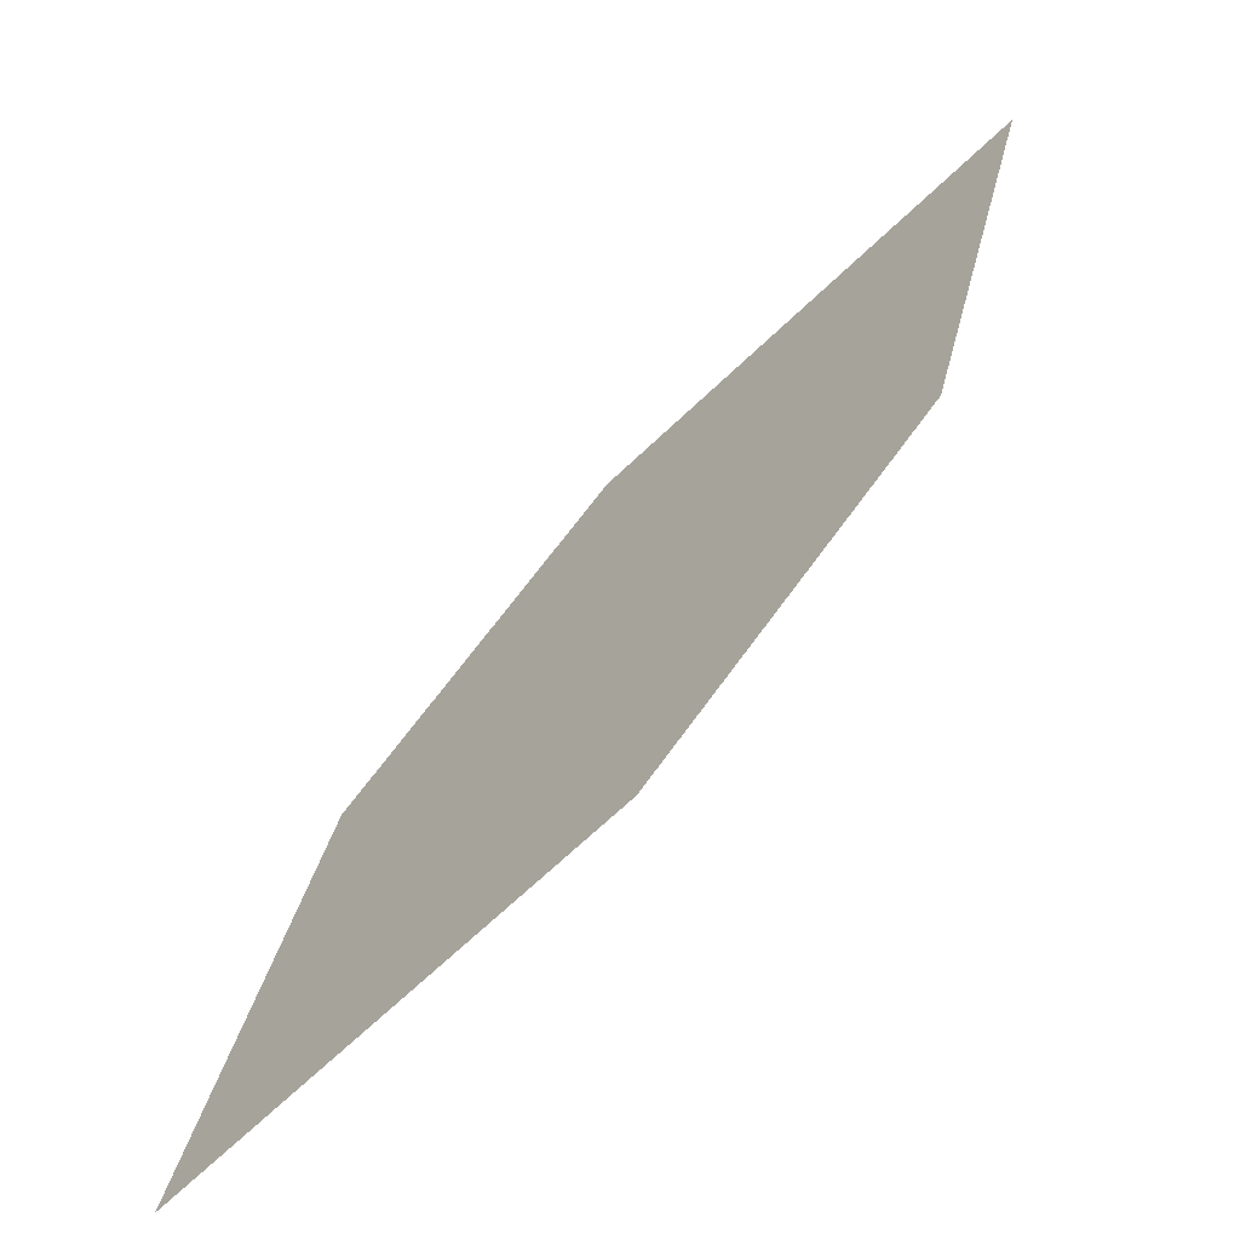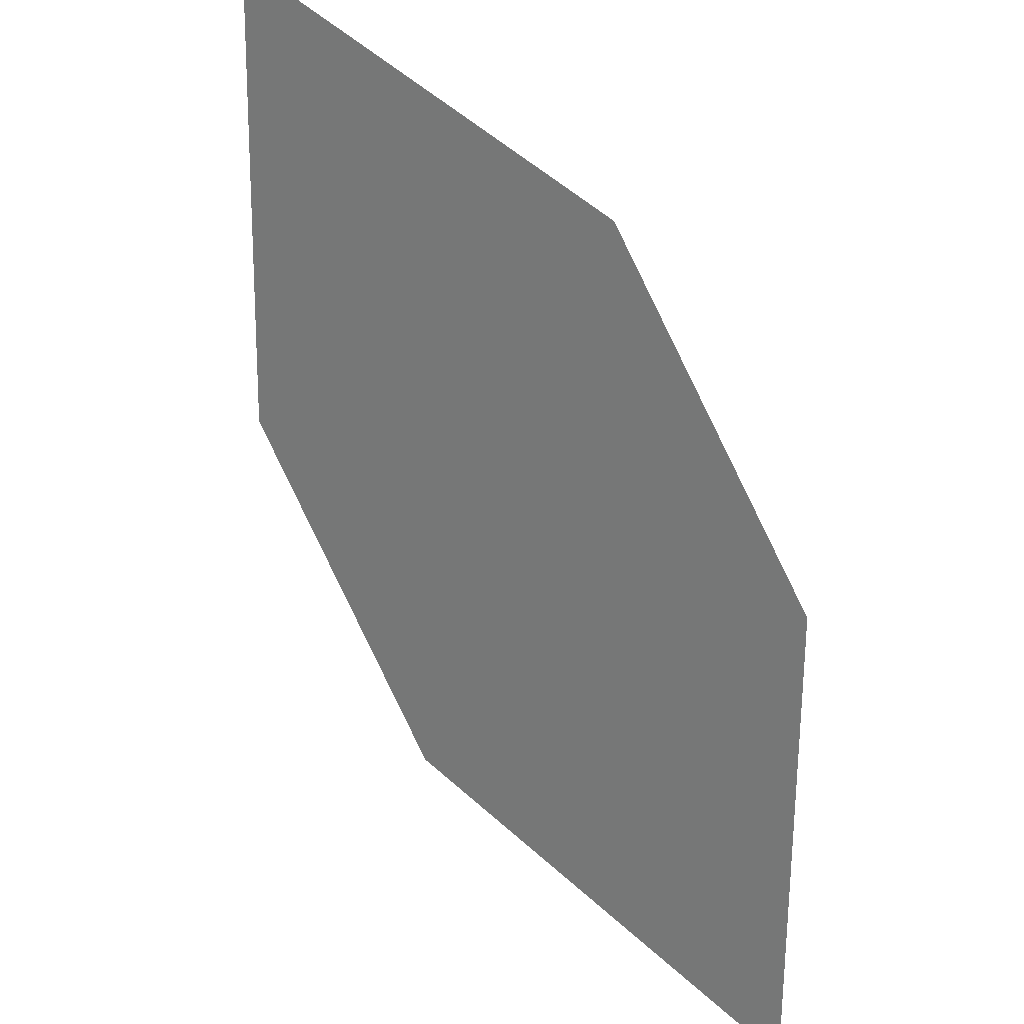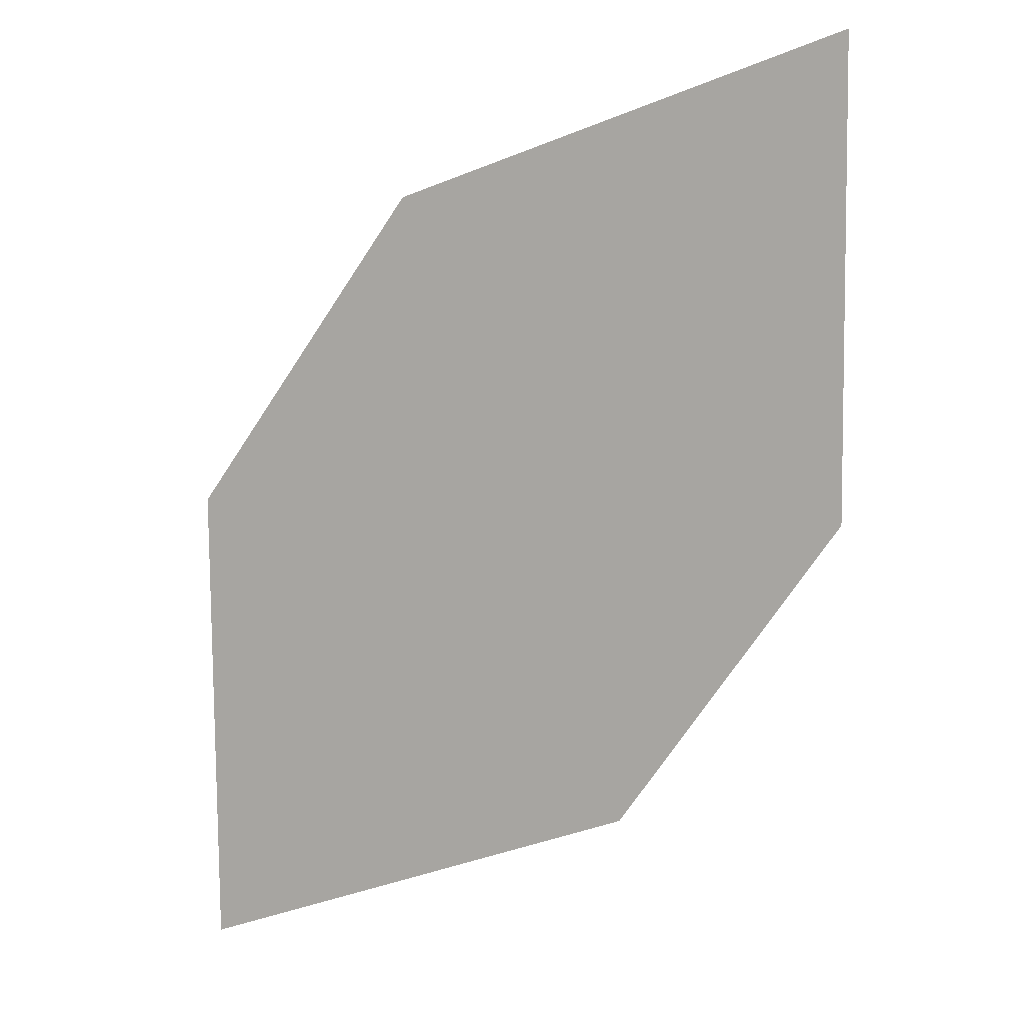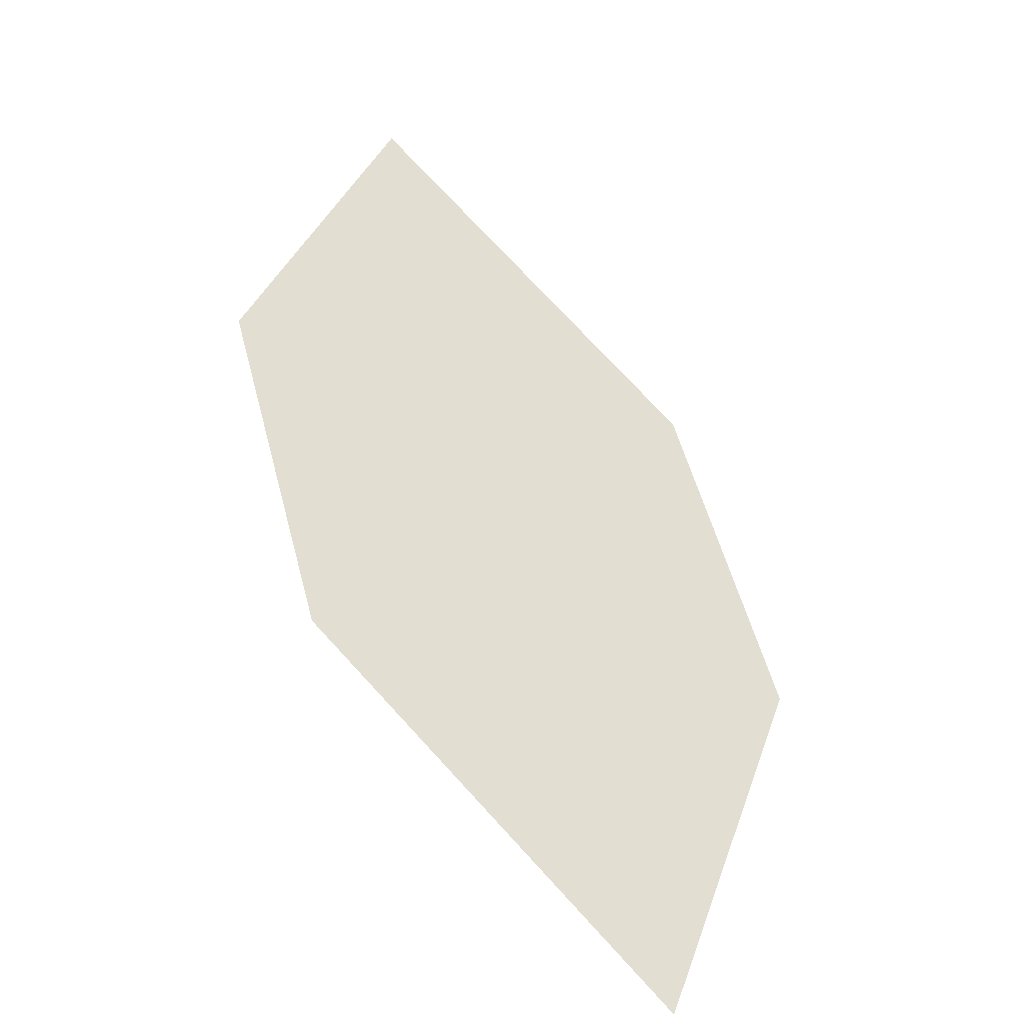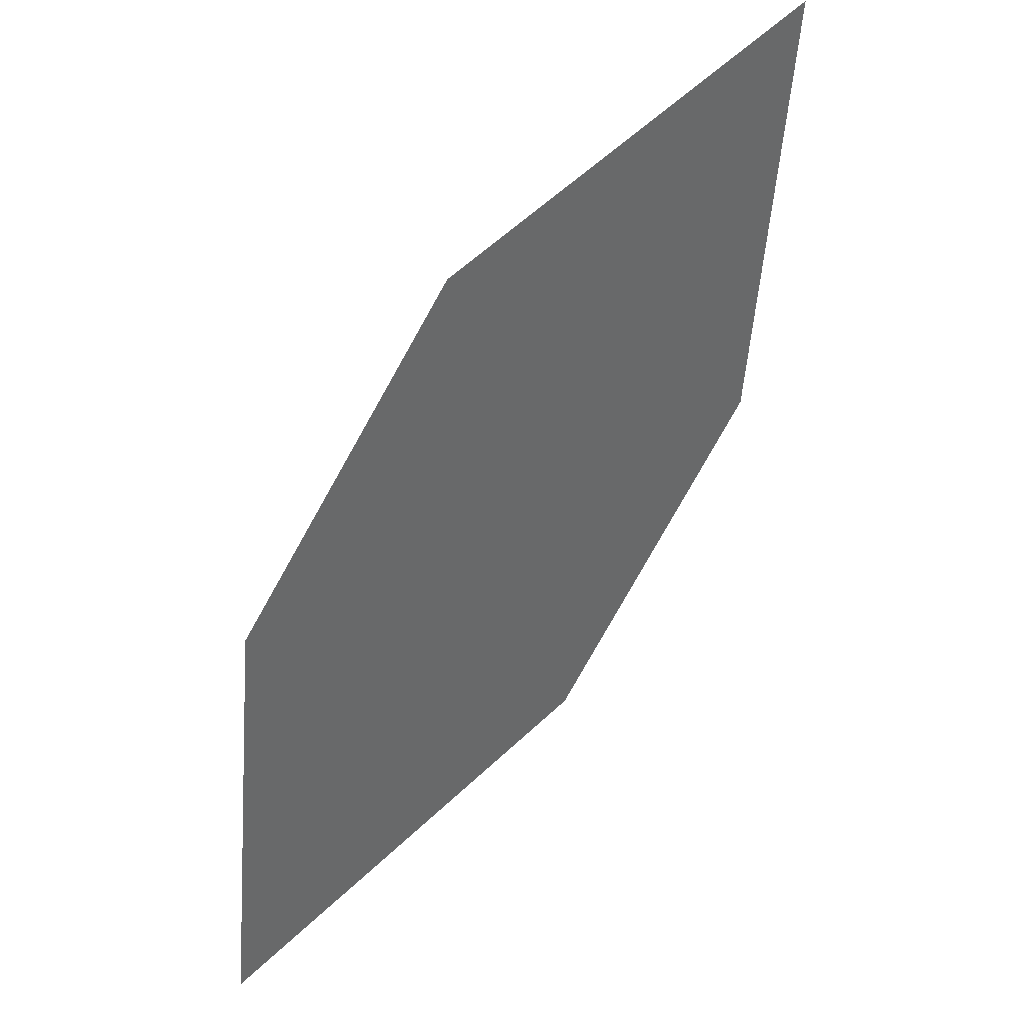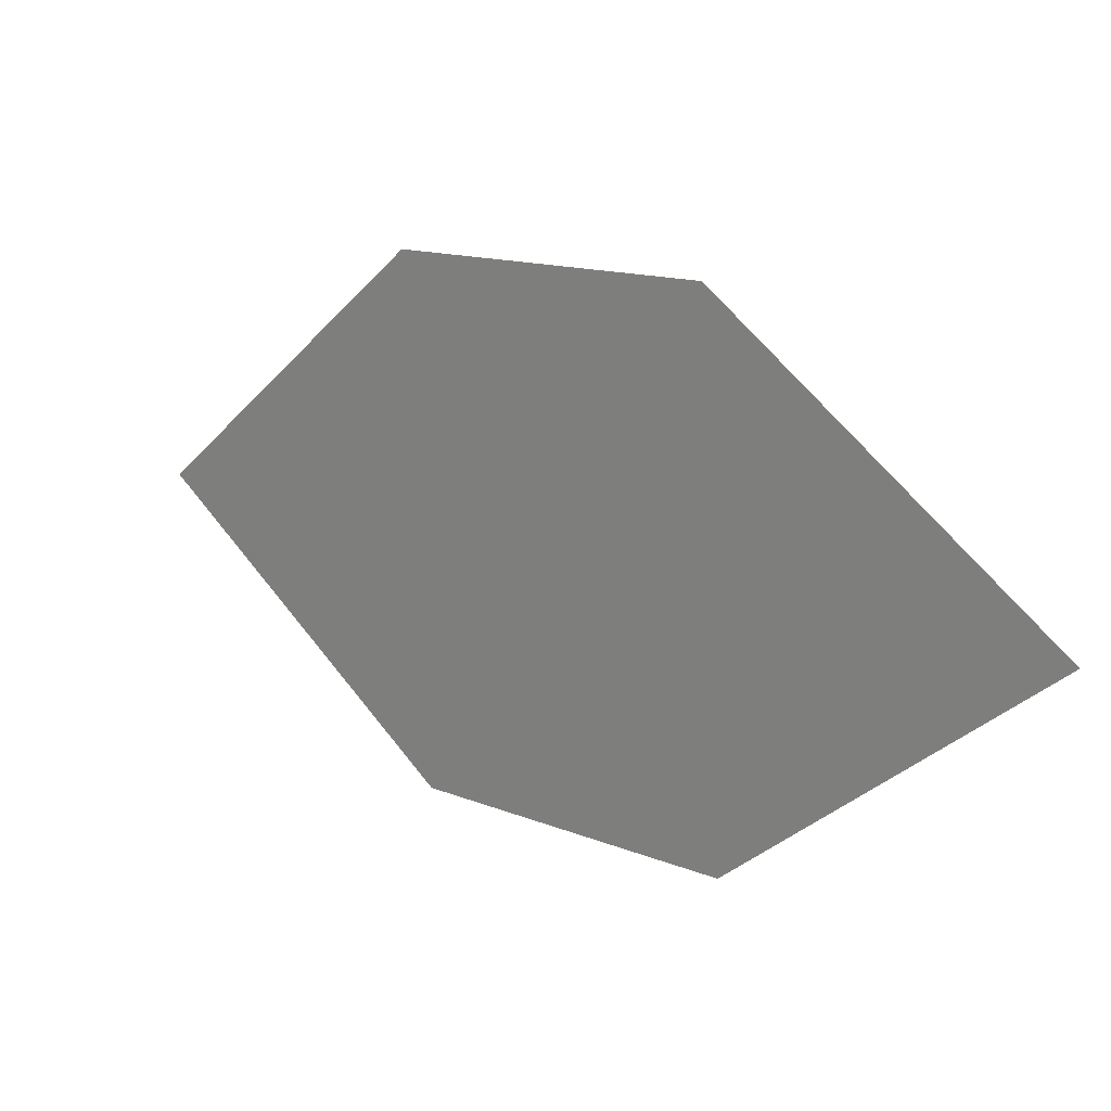
<metadata>
{"format":"obj","ext":"obj","renderer":"f3d","projection":"perspective","resolution":1024,"background":"white","views":[{"elev":12.6,"azim":75.2,"up":"+Z"},{"elev":-43.3,"azim":-118.5,"up":"+Z"},{"elev":56.6,"azim":-159.9,"up":"+Y"},{"elev":5.2,"azim":132.3,"up":"+Y"},{"elev":-26.9,"azim":-70.9,"up":"+Y"},{"elev":-62.8,"azim":76.2,"up":"+Y"}]}
</metadata>
<code>
o leaves.169
v 0.02765 0.1447 1.61
v 0.01513 0.1114 1.577
v 0.06867 0.06298 1.534
v 0.06752 0.1235 1.592
v 0.08119 0.0963 1.567
v 0.02881 0.08413 1.552
f 1 2 6 3
f 1 3 5 4

</code>
